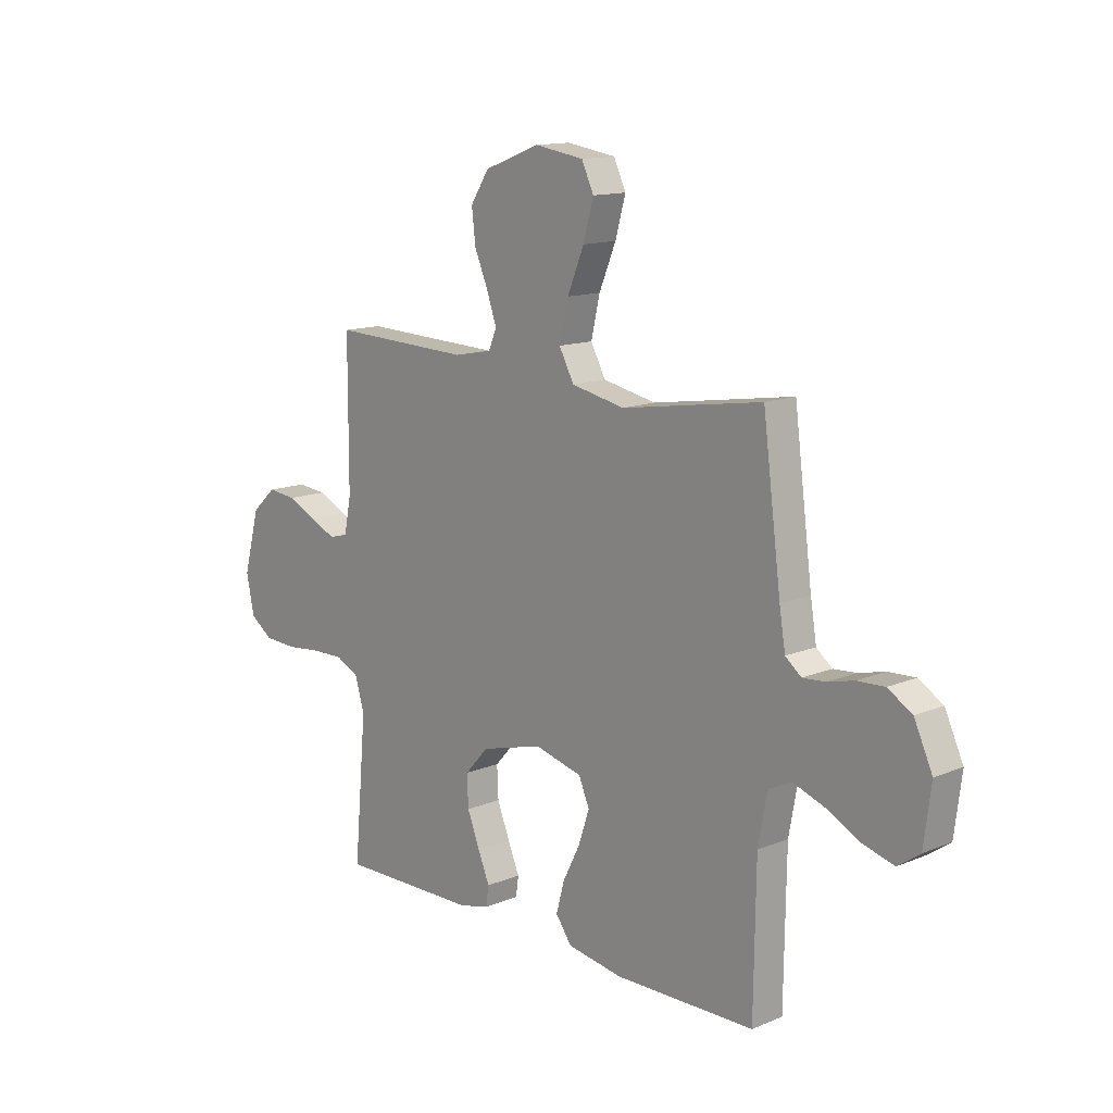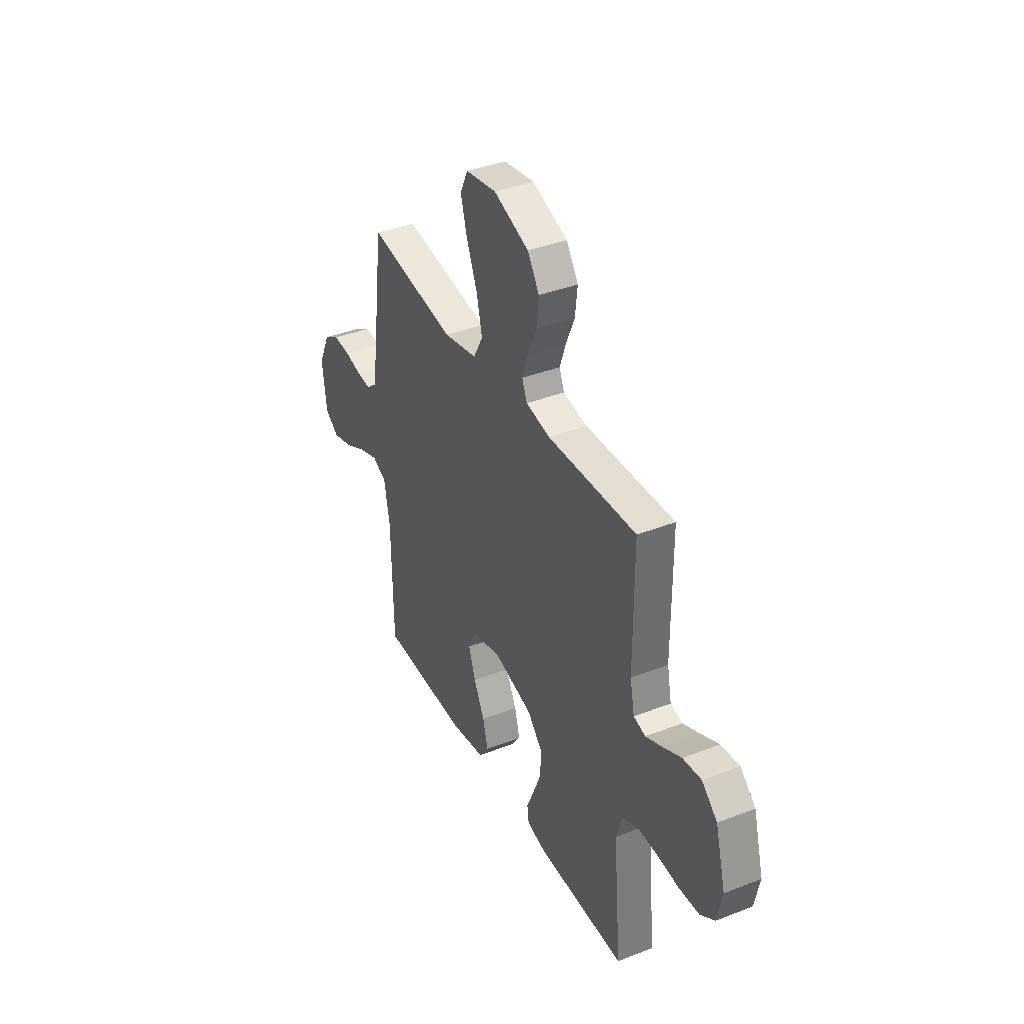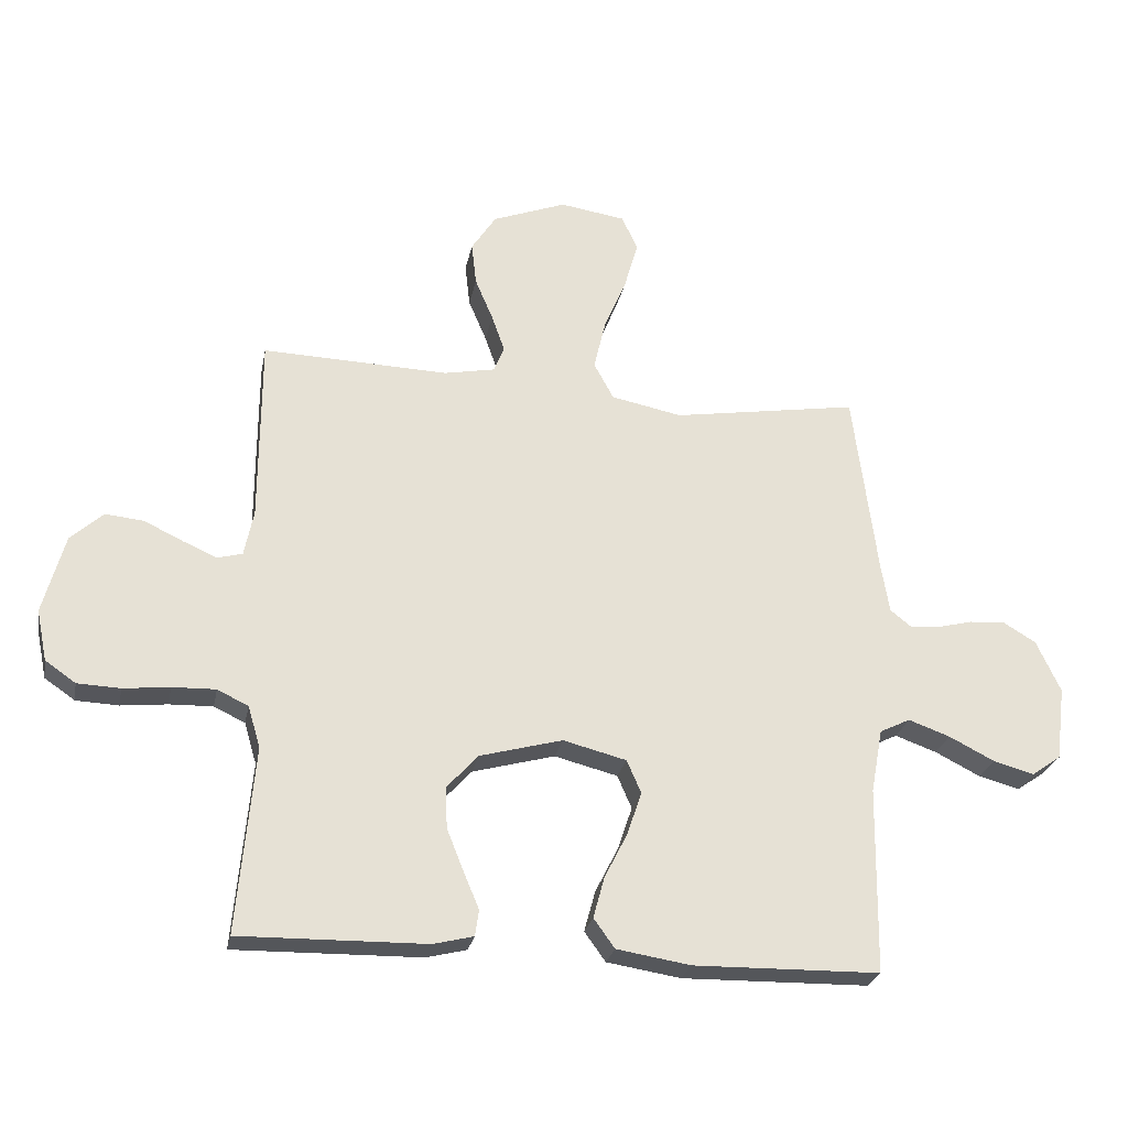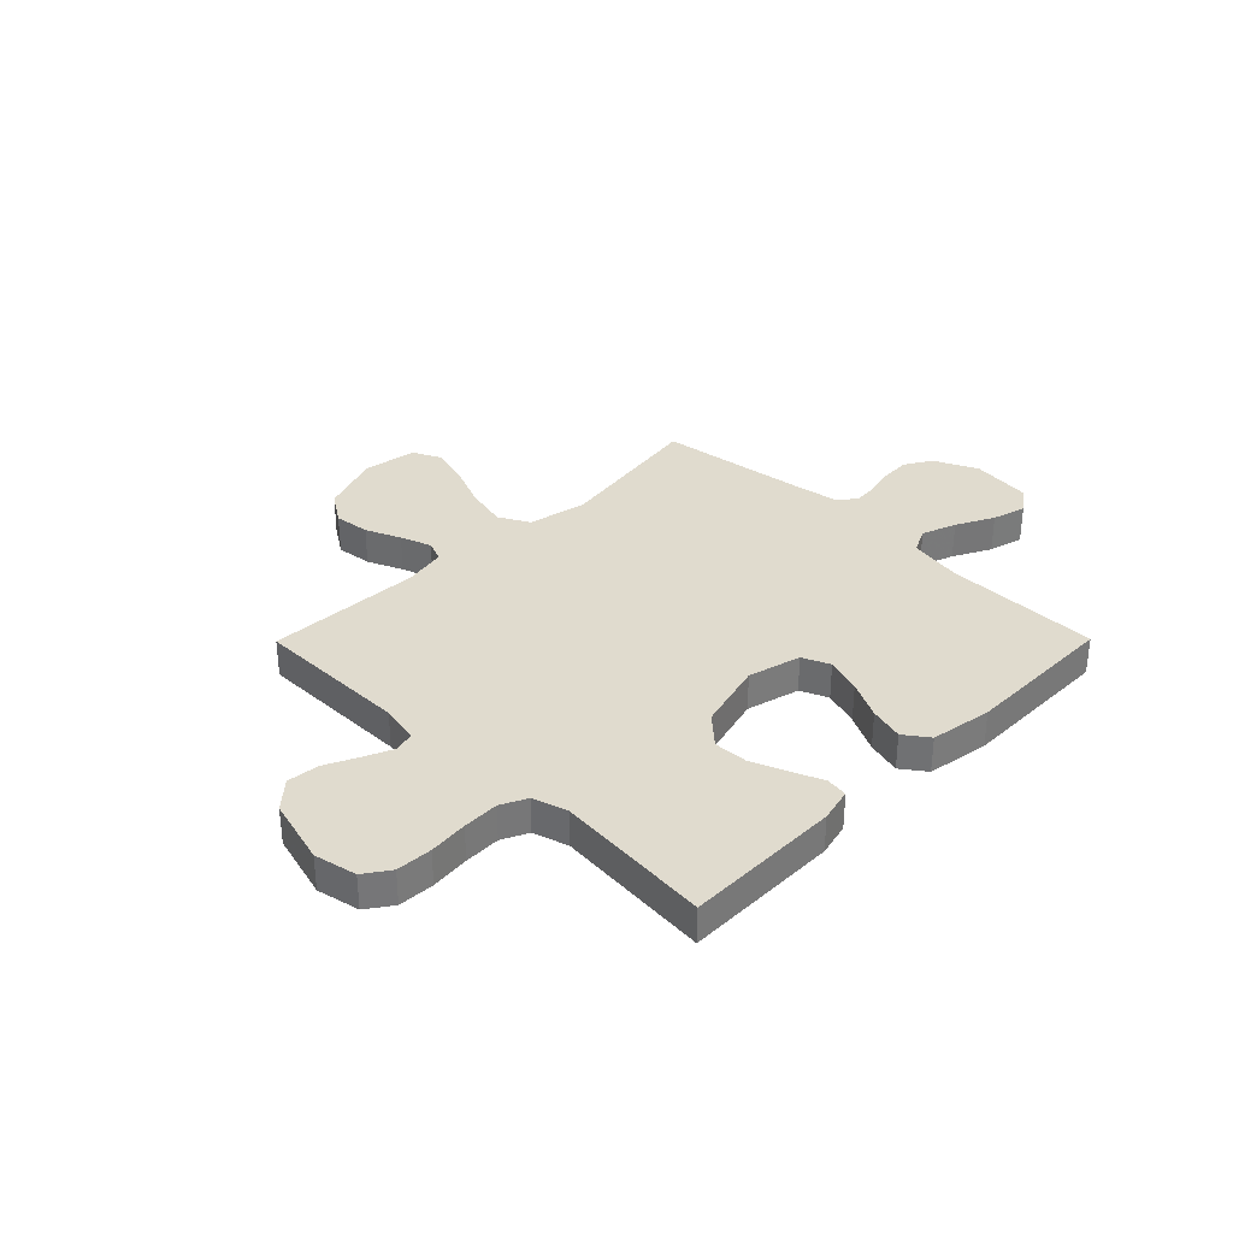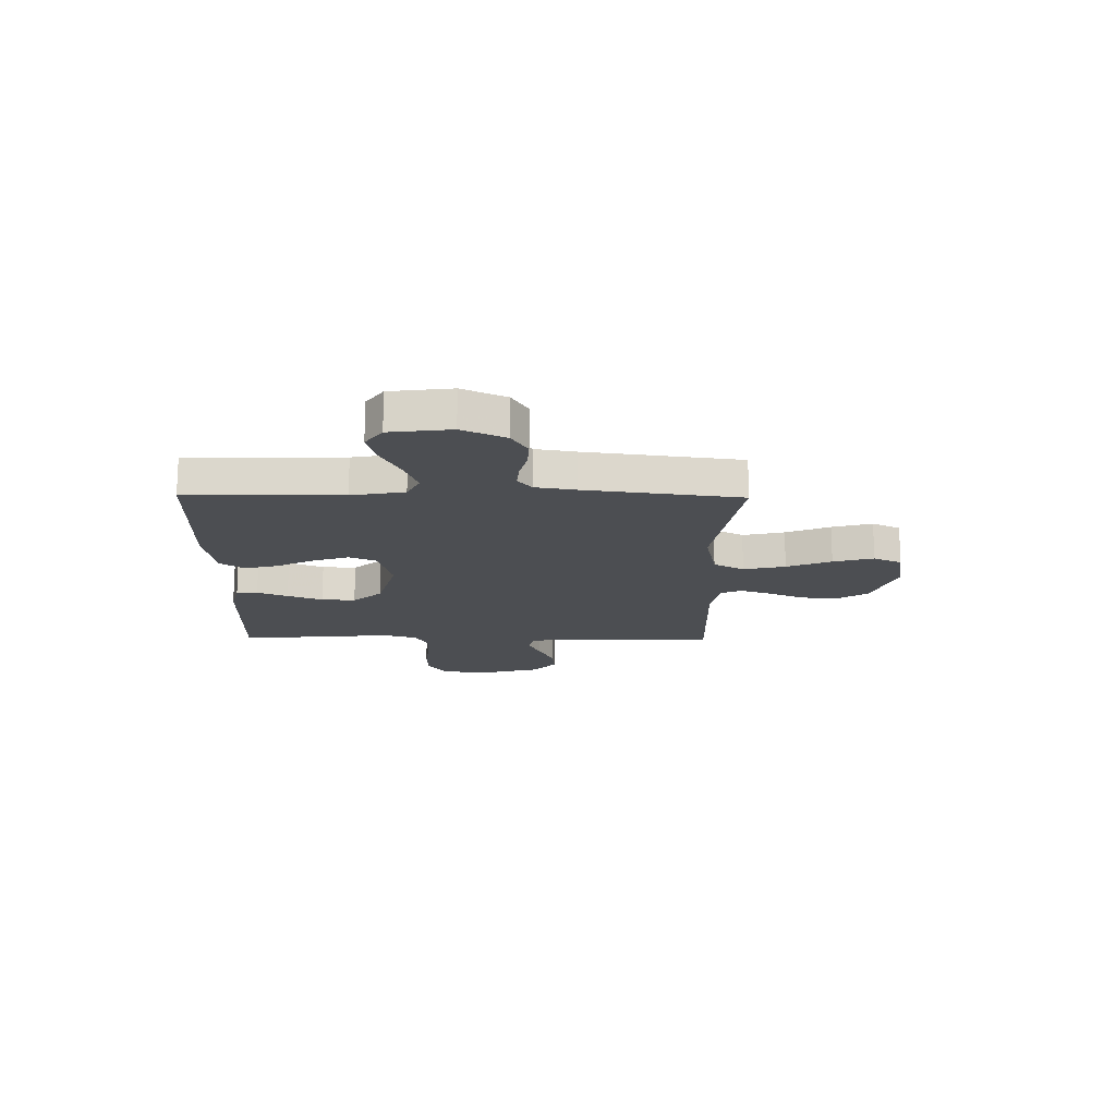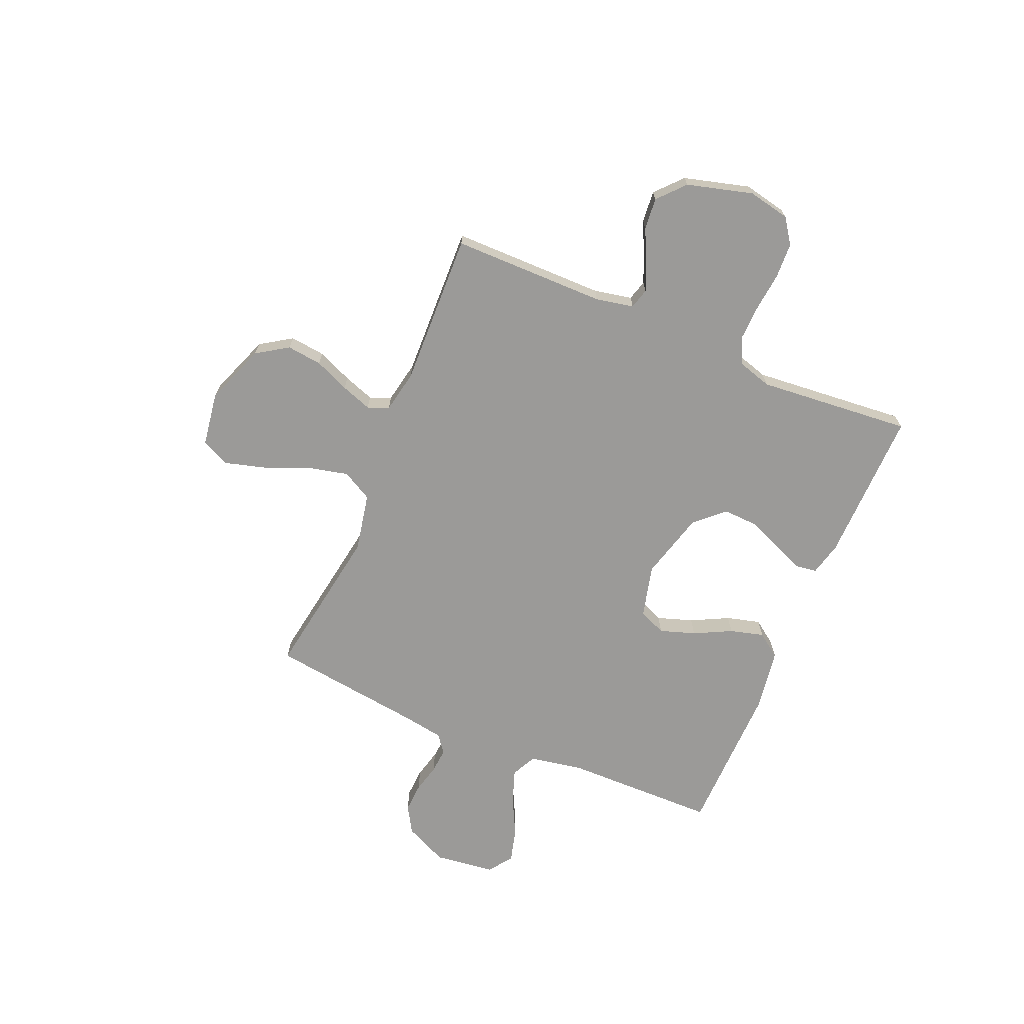
<metadata>
{"format":"obj","ext":"obj","renderer":"f3d","projection":"perspective","resolution":1024,"background":"white","views":[{"elev":13.5,"azim":-132.7,"up":"+Z"},{"elev":38.3,"azim":63.7,"up":"+Z"},{"elev":-25.7,"azim":169.0,"up":"+Z"},{"elev":33.5,"azim":134.7,"up":"+Y"},{"elev":-16.6,"azim":-90.8,"up":"+Y"},{"elev":-69.3,"azim":67.0,"up":"+Y"}]}
</metadata>
<code>
v 0.5 0.07 -0.5
v 0.2 0.07 -0.495
v 0.135 0.07 -0.479
v 0.129 0.07 -0.437
v 0.154 0.07 -0.378
v 0.181 0.07 -0.31
v 0.184 0.07 -0.244
v 0.133 0.07 -0.188
v 0 0.07 -0.152
v -0.102 0.07 -0.178
v -0.125 0.07 -0.231
v -0.102 0.07 -0.3
v -0.065 0.07 -0.373
v -0.047 0.07 -0.439
v -0.081 0.07 -0.486
v -0.2 0.07 -0.505
v -0.5 0.07 -0.5
v -0.504 0.07 -0.2
v -0.523 0.07 -0.097
v -0.572 0.07 -0.073
v -0.639 0.07 -0.097
v -0.712 0.07 -0.134
v -0.778 0.07 -0.152
v -0.825 0.07 -0.119
v -0.84 0.07 0
v -0.801 0.07 0.084
v -0.749 0.07 0.115
v -0.691 0.07 0.112
v -0.635 0.07 0.098
v -0.586 0.07 0.094
v -0.552 0.07 0.121
v -0.539 0.07 0.2
v -0.5 0.07 0.5
v -0.2 0.07 0.452
v -0.086 0.07 0.475
v -0.054 0.07 0.534
v -0.073 0.07 0.615
v -0.109 0.07 0.701
v -0.131 0.07 0.779
v -0.105 0.07 0.834
v 0 0.07 0.85
v 0.119 0.07 0.805
v 0.159 0.07 0.744
v 0.151 0.07 0.675
v 0.122 0.07 0.607
v 0.101 0.07 0.547
v 0.118 0.07 0.506
v 0.2 0.07 0.49
v 0.5 0.07 0.5
v 0.501 0.07 0.2
v 0.516 0.07 0.126
v 0.556 0.07 0.115
v 0.611 0.07 0.139
v 0.674 0.07 0.169
v 0.736 0.07 0.175
v 0.788 0.07 0.128
v 0.823 0.07 0
v 0.806 0.07 -0.082
v 0.757 0.07 -0.116
v 0.688 0.07 -0.119
v 0.613 0.07 -0.111
v 0.543 0.07 -0.109
v 0.493 0.07 -0.133
v 0.473 0.07 -0.2
v 0.5 0 -0.5
v 0.2 0 -0.495
v 0.135 0 -0.479
v 0.129 0 -0.437
v 0.154 0 -0.378
v 0.181 0 -0.31
v 0.184 0 -0.244
v 0.133 0 -0.188
v 0 0 -0.152
v -0.102 0 -0.178
v -0.125 0 -0.231
v -0.102 0 -0.3
v -0.065 0 -0.373
v -0.047 0 -0.439
v -0.081 0 -0.486
v -0.2 0 -0.505
v -0.5 0 -0.5
v -0.504 0 -0.2
v -0.523 0 -0.097
v -0.572 0 -0.073
v -0.639 0 -0.097
v -0.712 0 -0.134
v -0.778 0 -0.152
v -0.825 0 -0.119
v -0.84 0 0
v -0.801 0 0.084
v -0.749 0 0.115
v -0.691 0 0.112
v -0.635 0 0.098
v -0.586 0 0.094
v -0.552 0 0.121
v -0.539 0 0.2
v -0.5 0 0.5
v -0.2 0 0.452
v -0.086 0 0.475
v -0.054 0 0.534
v -0.073 0 0.615
v -0.109 0 0.701
v -0.131 0 0.779
v -0.105 0 0.834
v 0 0 0.85
v 0.119 0 0.805
v 0.159 0 0.744
v 0.151 0 0.675
v 0.122 0 0.607
v 0.101 0 0.547
v 0.118 0 0.506
v 0.2 0 0.49
v 0.5 0 0.5
v 0.501 0 0.2
v 0.516 0 0.126
v 0.556 0 0.115
v 0.611 0 0.139
v 0.674 0 0.169
v 0.736 0 0.175
v 0.788 0 0.128
v 0.823 0 0
v 0.806 0 -0.082
v 0.757 0 -0.116
v 0.688 0 -0.119
v 0.613 0 -0.111
v 0.543 0 -0.109
v 0.493 0 -0.133
v 0.473 0 -0.2
f 59 60 61
f 58 59 61
f 57 58 61
f 56 57 61
f 55 56 61
f 54 55 61
f 53 54 61
f 52 53 61 62
f 51 52 62 63
f 48 49 50
f 51 63 64
f 50 51 64
f 48 50 64
f 47 48 64
f 43 44 45
f 42 43 45
f 41 42 45
f 40 41 45
f 39 40 45
f 38 39 45
f 37 38 45
f 36 37 45 46
f 35 36 46 47
f 32 33 34
f 35 47 64
f 34 35 64
f 32 34 64
f 31 32 64
f 27 28 29
f 26 27 29
f 25 26 29
f 24 25 29
f 23 24 29
f 22 23 29
f 21 22 29
f 20 21 29 30
f 30 31 64
f 20 30 64
f 19 20 64
f 16 17 18
f 15 16 18
f 14 15 18
f 13 14 18
f 12 13 18
f 11 12 18 19
f 3 4 5
f 2 3 5
f 1 2 5
f 64 1 5
f 64 5 6
f 10 11 19
f 9 10 19
f 9 19 64
f 8 9 64
f 7 8 64
f 6 7 64
f 125 124 123
f 125 123 122
f 125 122 121
f 125 121 120
f 125 120 119
f 125 119 118
f 125 118 117
f 126 125 117 116
f 127 126 116 115
f 114 113 112
f 128 127 115
f 128 115 114
f 128 114 112
f 128 112 111
f 109 108 107
f 109 107 106
f 109 106 105
f 109 105 104
f 109 104 103
f 109 103 102
f 109 102 101
f 110 109 101 100
f 111 110 100 99
f 98 97 96
f 128 111 99
f 128 99 98
f 128 98 96
f 128 96 95
f 93 92 91
f 93 91 90
f 93 90 89
f 93 89 88
f 93 88 87
f 93 87 86
f 93 86 85
f 94 93 85 84
f 128 95 94
f 128 94 84
f 128 84 83
f 82 81 80
f 82 80 79
f 82 79 78
f 82 78 77
f 82 77 76
f 83 82 76 75
f 69 68 67
f 69 67 66
f 69 66 65
f 69 65 128
f 70 69 128
f 83 75 74
f 83 74 73
f 128 83 73
f 128 73 72
f 128 72 71
f 128 71 70
f 1 65 66 2
f 2 66 67 3
f 3 67 68 4
f 4 68 69 5
f 5 69 70 6
f 6 70 71 7
f 7 71 72 8
f 8 72 73 9
f 9 73 74 10
f 10 74 75 11
f 11 75 76 12
f 12 76 77 13
f 13 77 78 14
f 14 78 79 15
f 15 79 80 16
f 16 80 81 17
f 17 81 82 18
f 18 82 83 19
f 19 83 84 20
f 20 84 85 21
f 21 85 86 22
f 22 86 87 23
f 23 87 88 24
f 24 88 89 25
f 25 89 90 26
f 26 90 91 27
f 27 91 92 28
f 28 92 93 29
f 29 93 94 30
f 30 94 95 31
f 31 95 96 32
f 32 96 97 33
f 33 97 98 34
f 34 98 99 35
f 35 99 100 36
f 36 100 101 37
f 37 101 102 38
f 38 102 103 39
f 39 103 104 40
f 40 104 105 41
f 41 105 106 42
f 42 106 107 43
f 43 107 108 44
f 44 108 109 45
f 45 109 110 46
f 46 110 111 47
f 47 111 112 48
f 48 112 113 49
f 49 113 114 50
f 50 114 115 51
f 51 115 116 52
f 52 116 117 53
f 53 117 118 54
f 54 118 119 55
f 55 119 120 56
f 56 120 121 57
f 57 121 122 58
f 58 122 123 59
f 59 123 124 60
f 60 124 125 61
f 61 125 126 62
f 62 126 127 63
f 63 127 128 64
f 64 128 65 1

</code>
